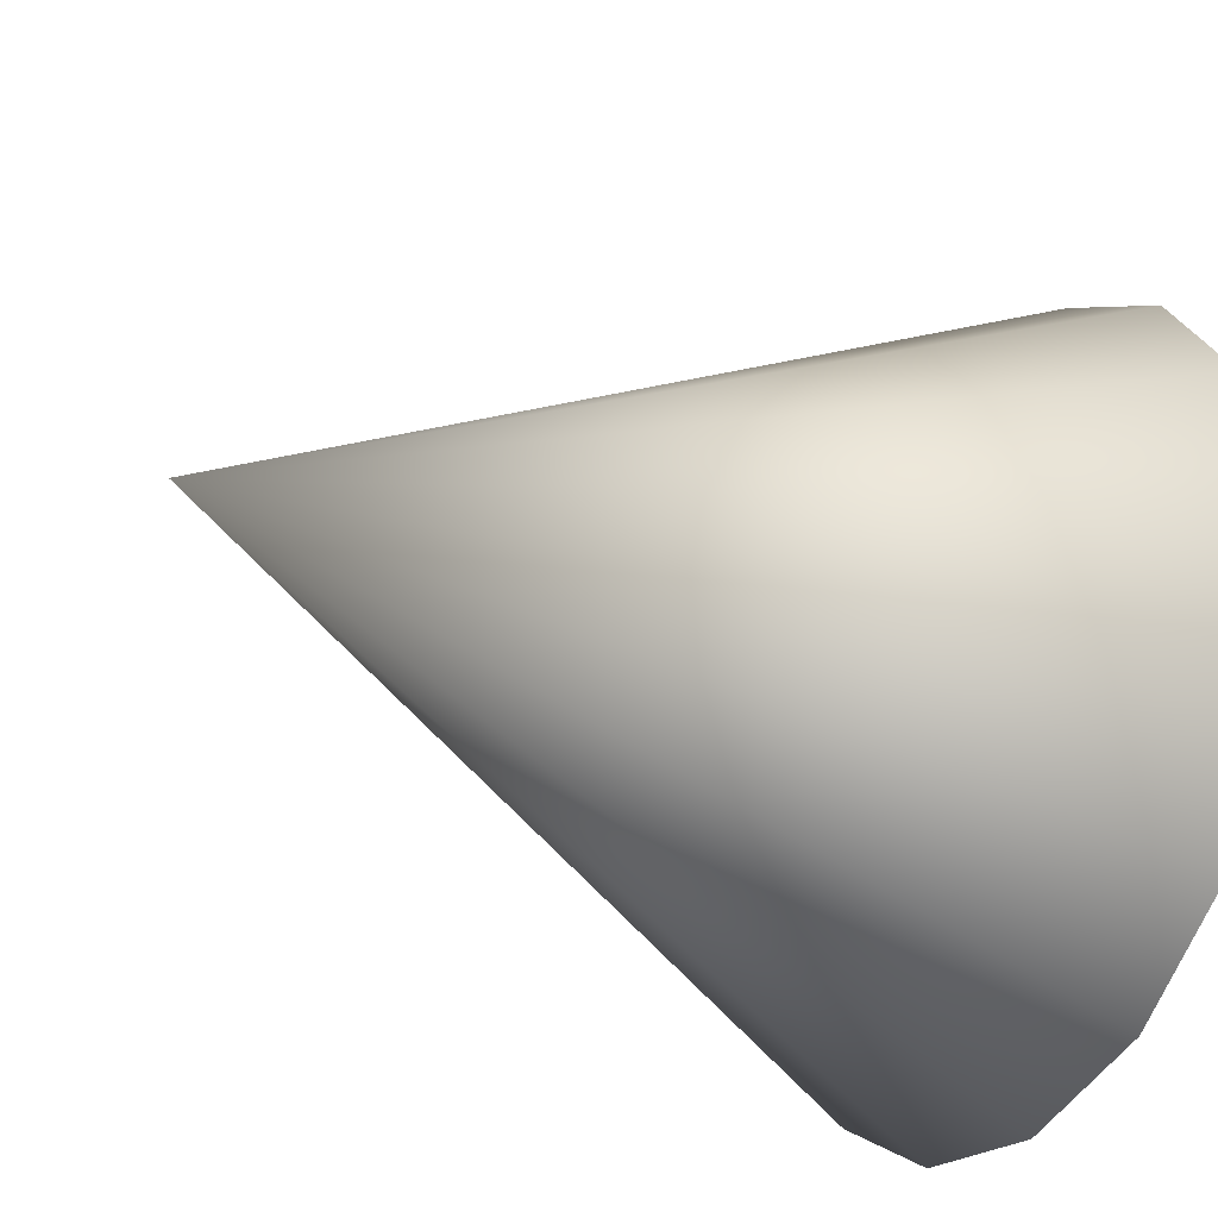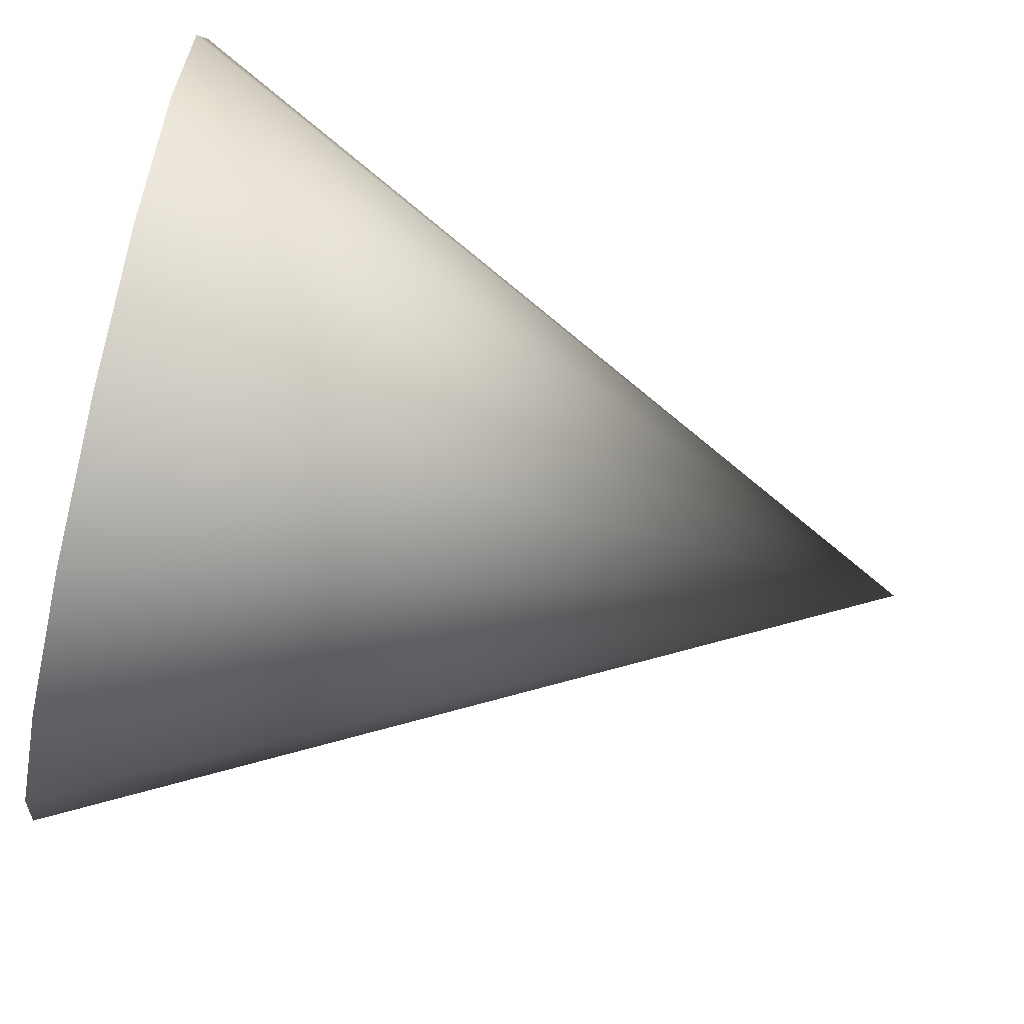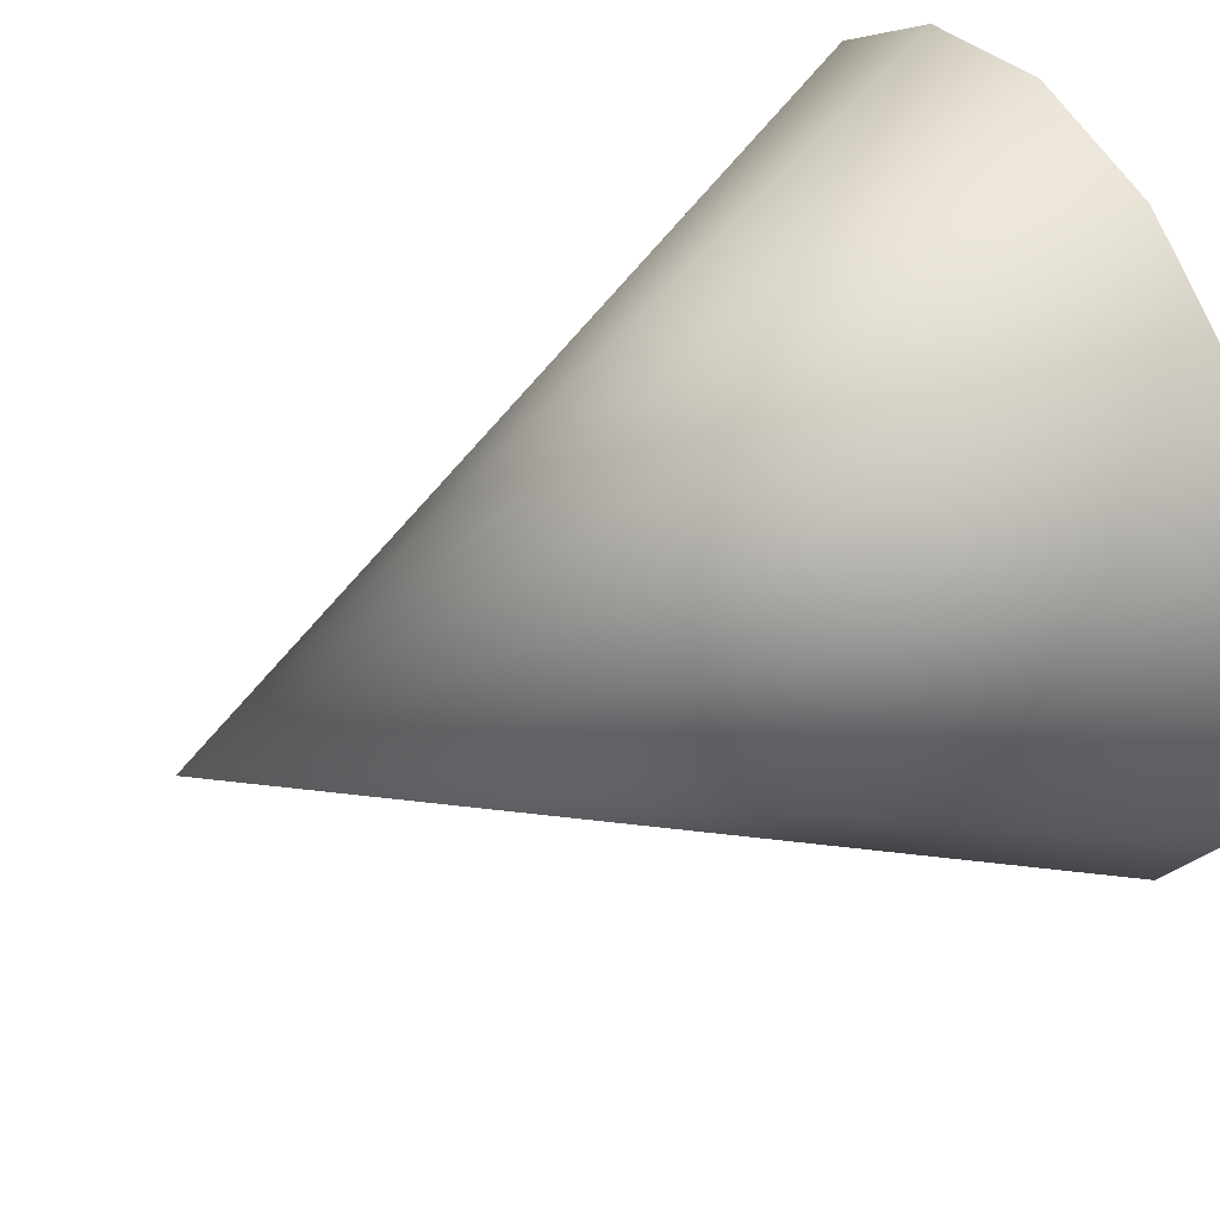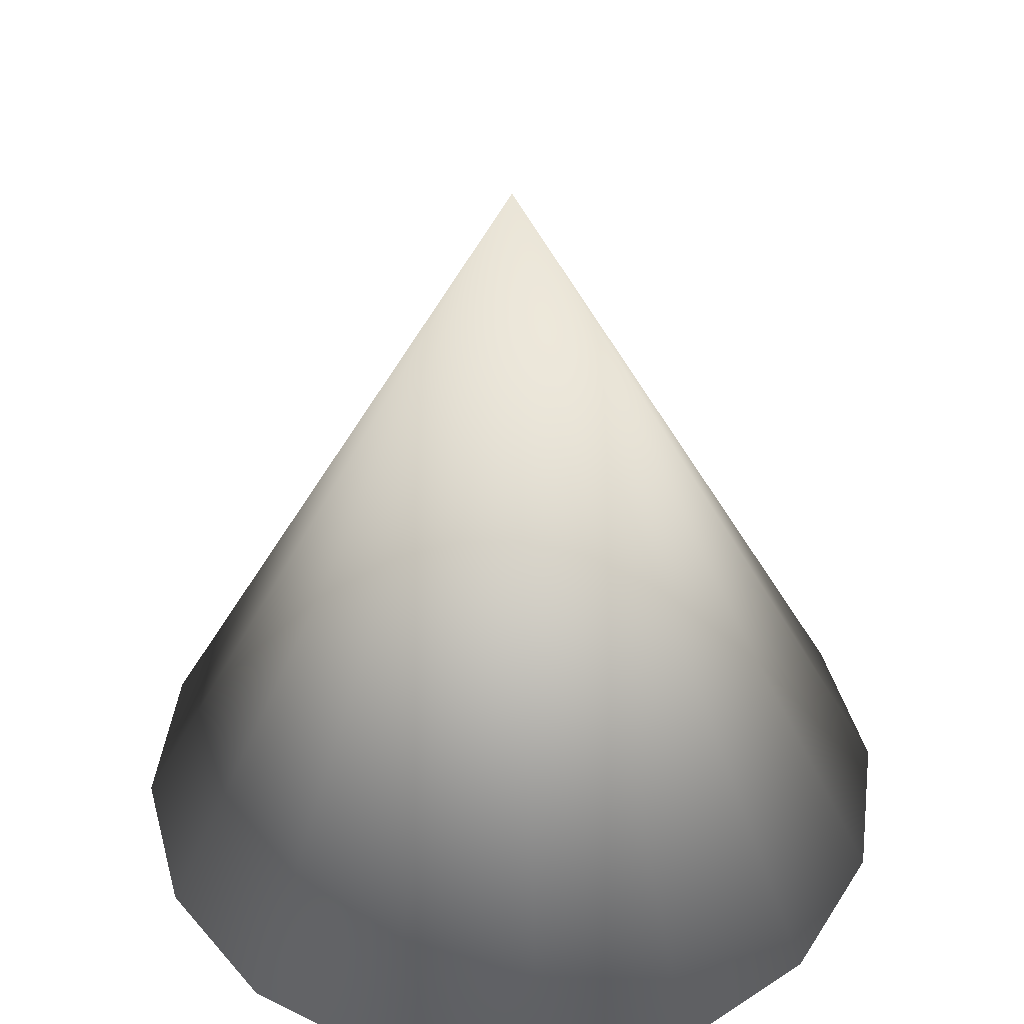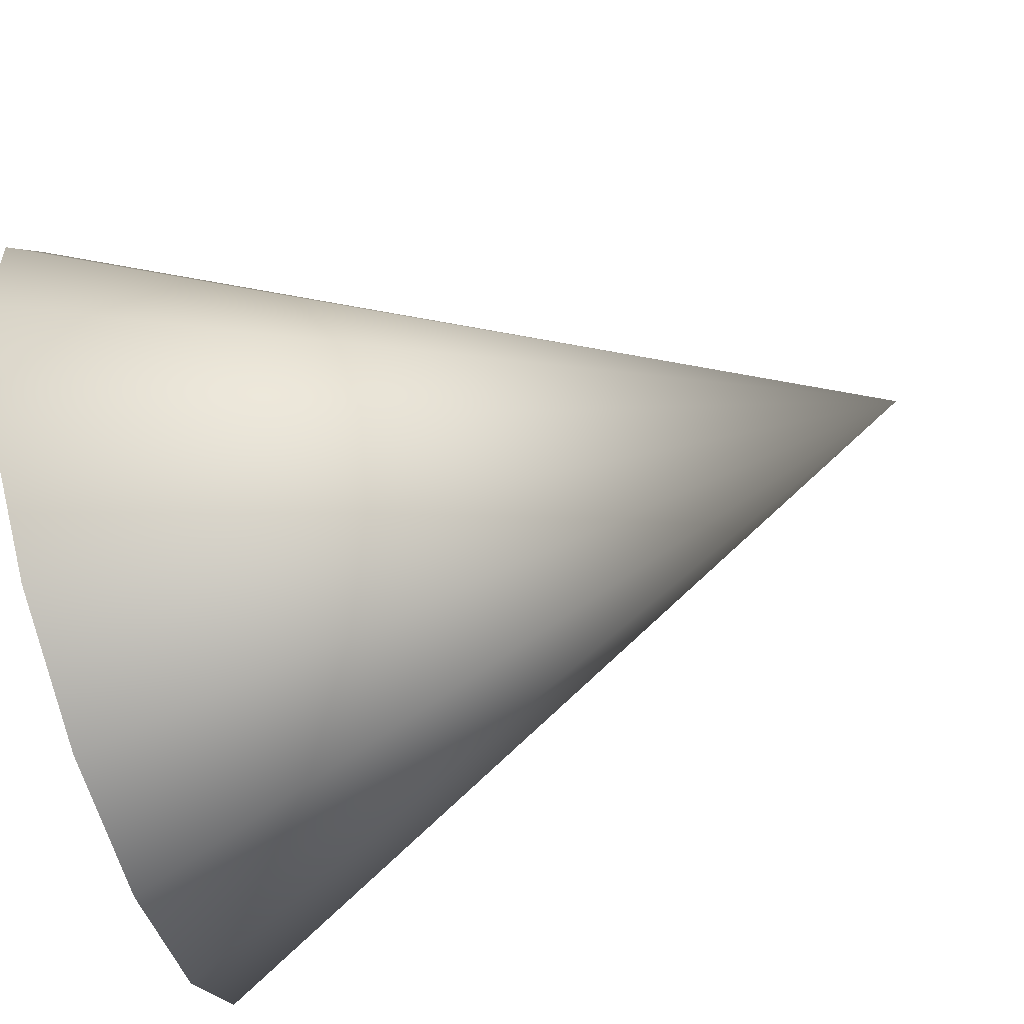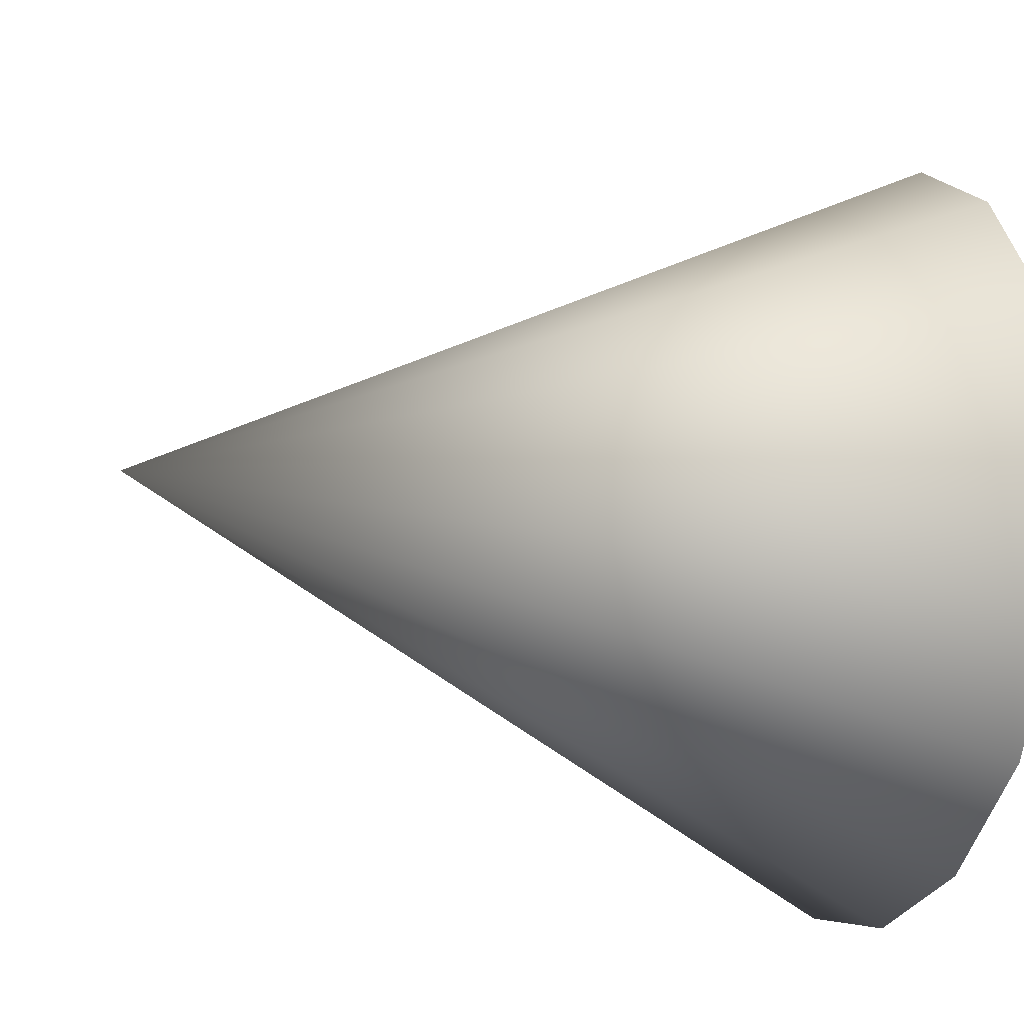
<metadata>
{"format":"obj","ext":"obj","renderer":"f3d","projection":"perspective","resolution":1024,"background":"white","views":[{"elev":-32.9,"azim":61.3,"up":"+Y"},{"elev":-70.3,"azim":-103.1,"up":"+Y"},{"elev":42.0,"azim":60.3,"up":"+Y"},{"elev":44.0,"azim":-3.7,"up":"+Z"},{"elev":-75.3,"azim":-73.4,"up":"+Y"},{"elev":-16.8,"azim":69.9,"up":"+Y"}]}
</metadata>
<code>
o cone1
v 1 -0.8824 -0.1176
v 0.9239 -1.265 -0.1176
v 0.7071 -1.589 -0.1176
v 0.3827 -1.806 -0.1176
v 6.123e-17 -1.882 -0.1176
v -0.3827 -1.806 -0.1176
v -0.7071 -1.589 -0.1176
v -0.9239 -1.265 -0.1176
v -1 -0.8824 -0.1176
v -0.9239 -0.4997 -0.1176
v -0.7071 -0.1752 -0.1176
v -0.3827 0.04153 -0.1176
v -1.837e-16 0.1176 -0.1176
v 0.3827 0.04153 -0.1176
v 0.7071 -0.1752 -0.1176
v 0.9239 -0.4997 -0.1176
v 0 -0.8824 1.882
g cone1_default
f 1 17 2
f 2 3 4 5 6 7 8 9 10 11 12 13 14 15 16 1
f 2 17 3
f 3 17 4
f 4 17 5
f 5 17 6
f 6 17 7
f 7 17 8
f 8 17 9
f 9 17 10
f 10 17 11
f 11 17 12
f 12 17 13
f 13 17 14
f 14 17 15
f 15 17 16
f 16 17 1

</code>
